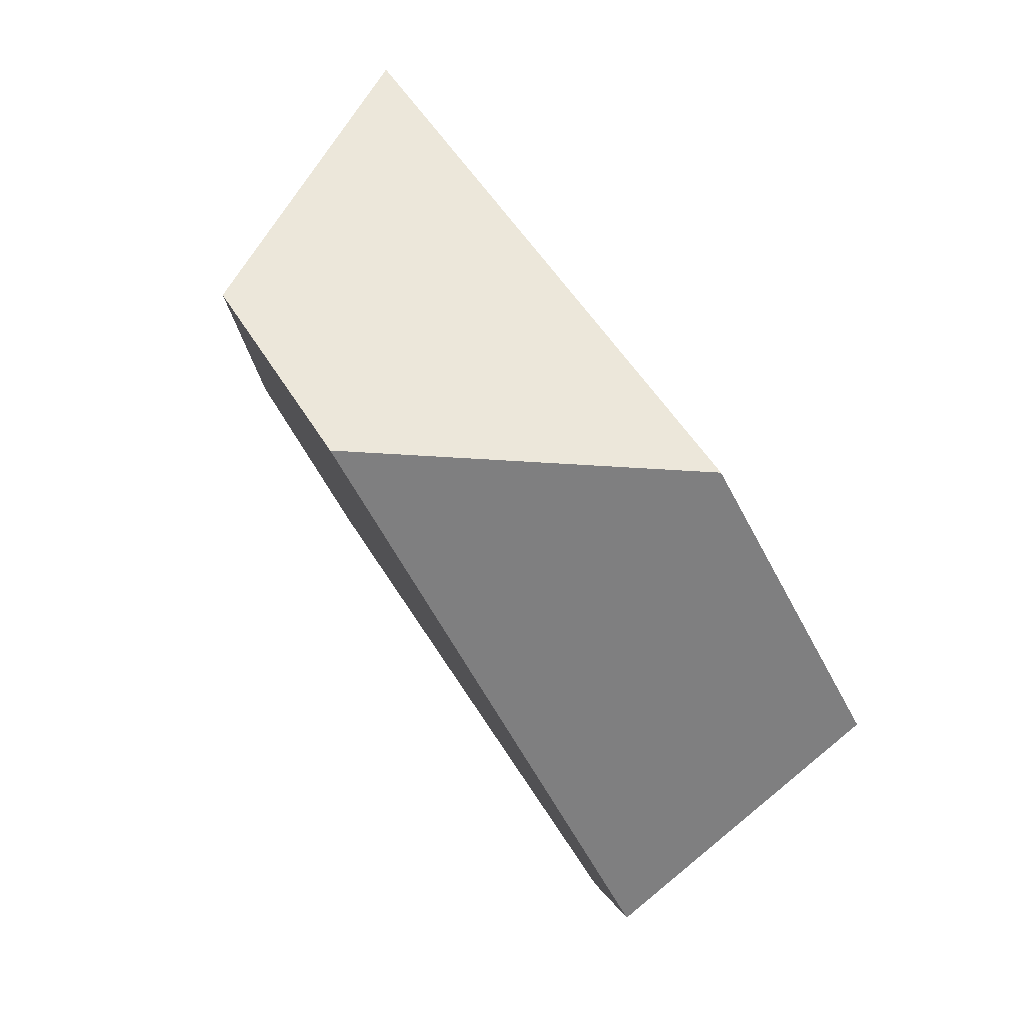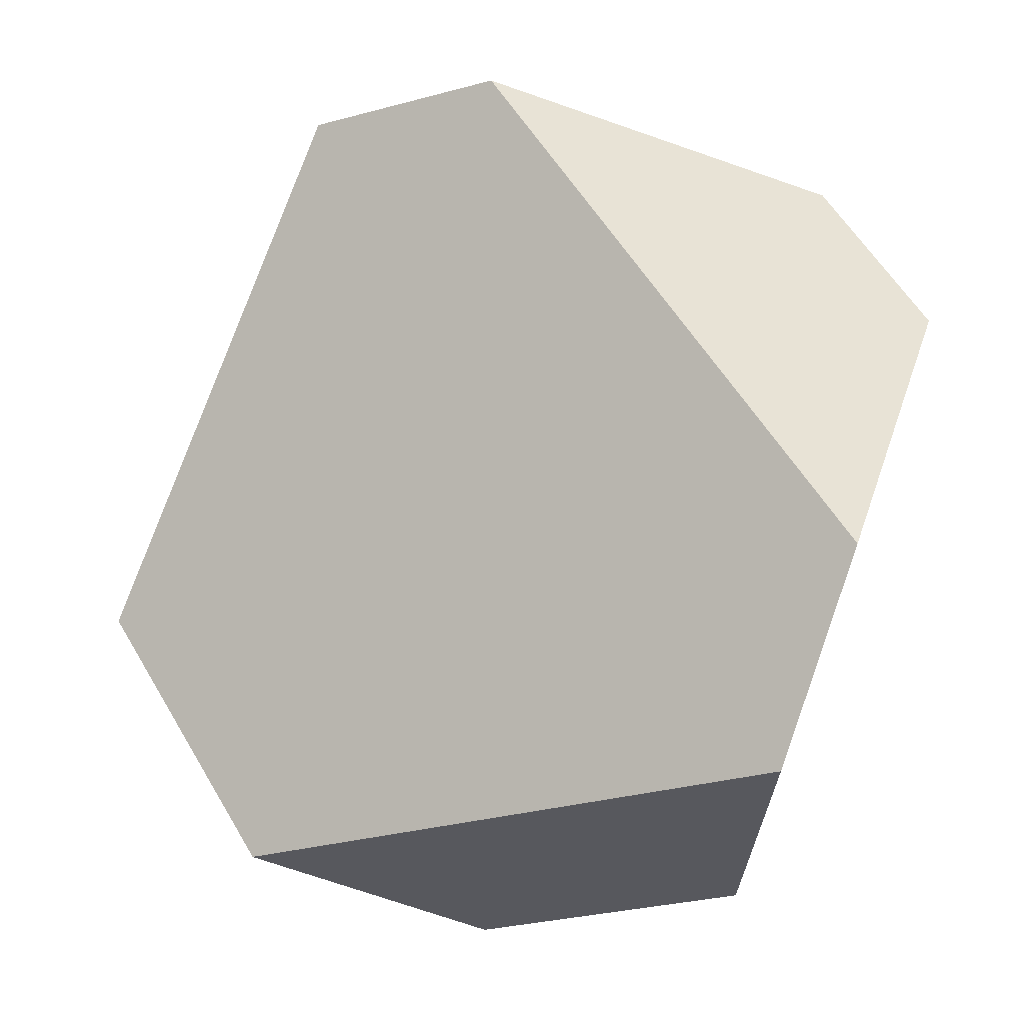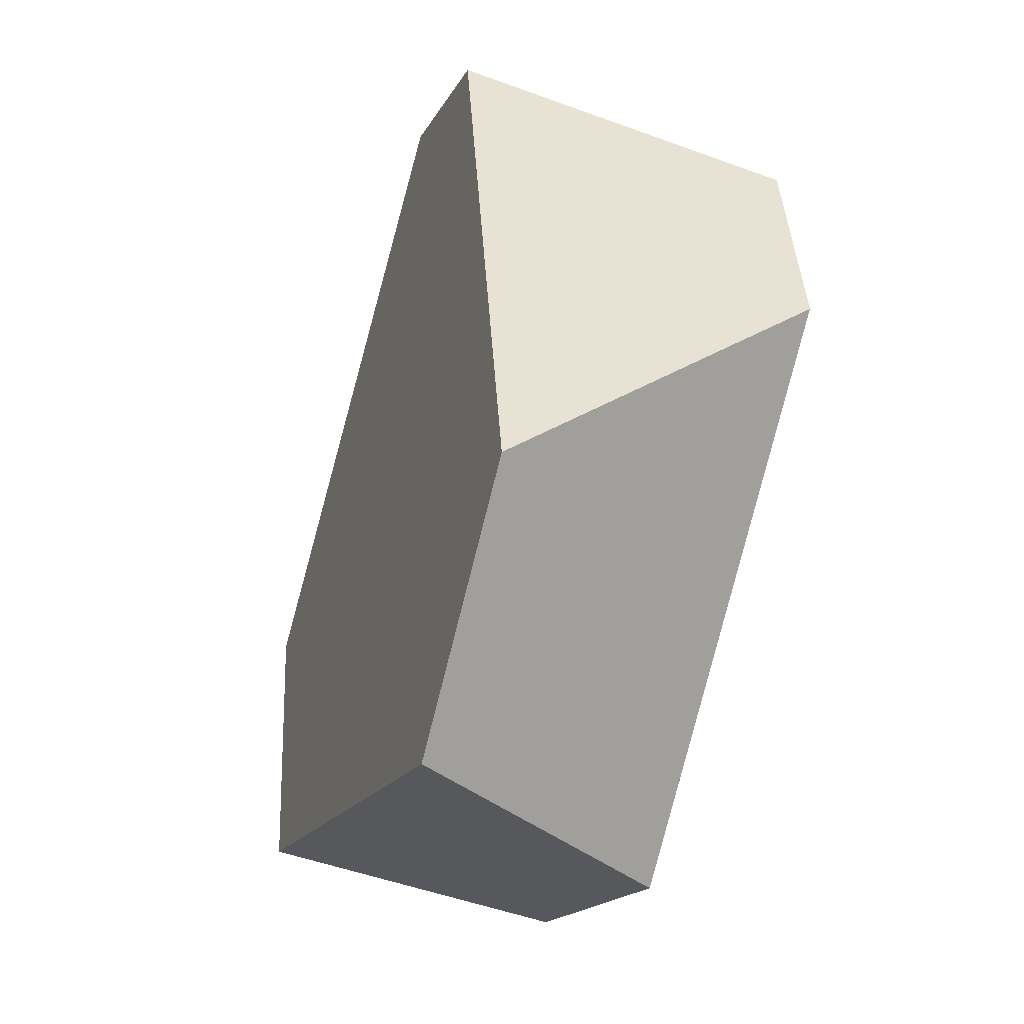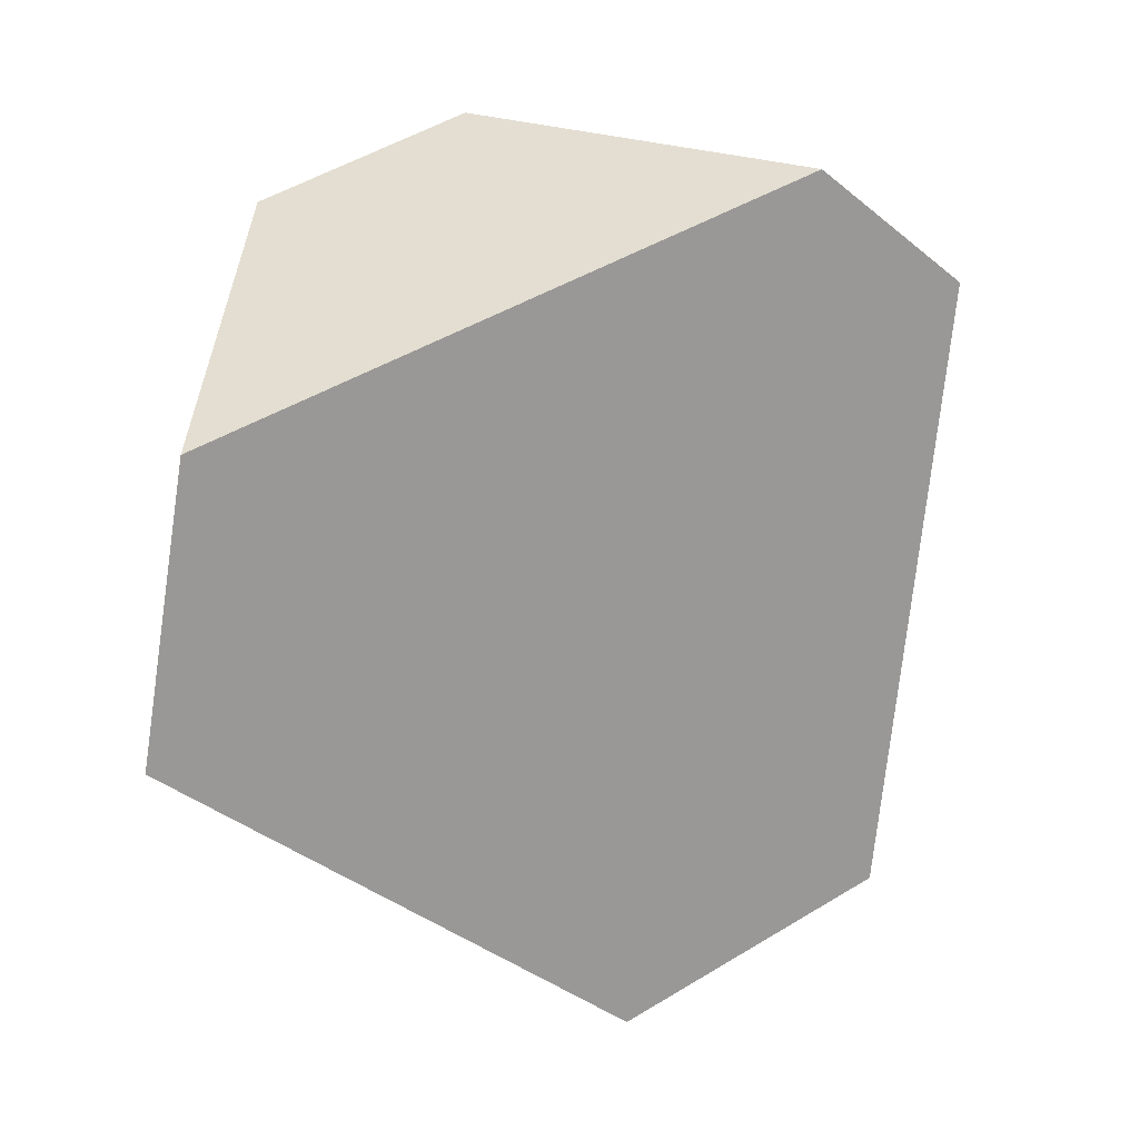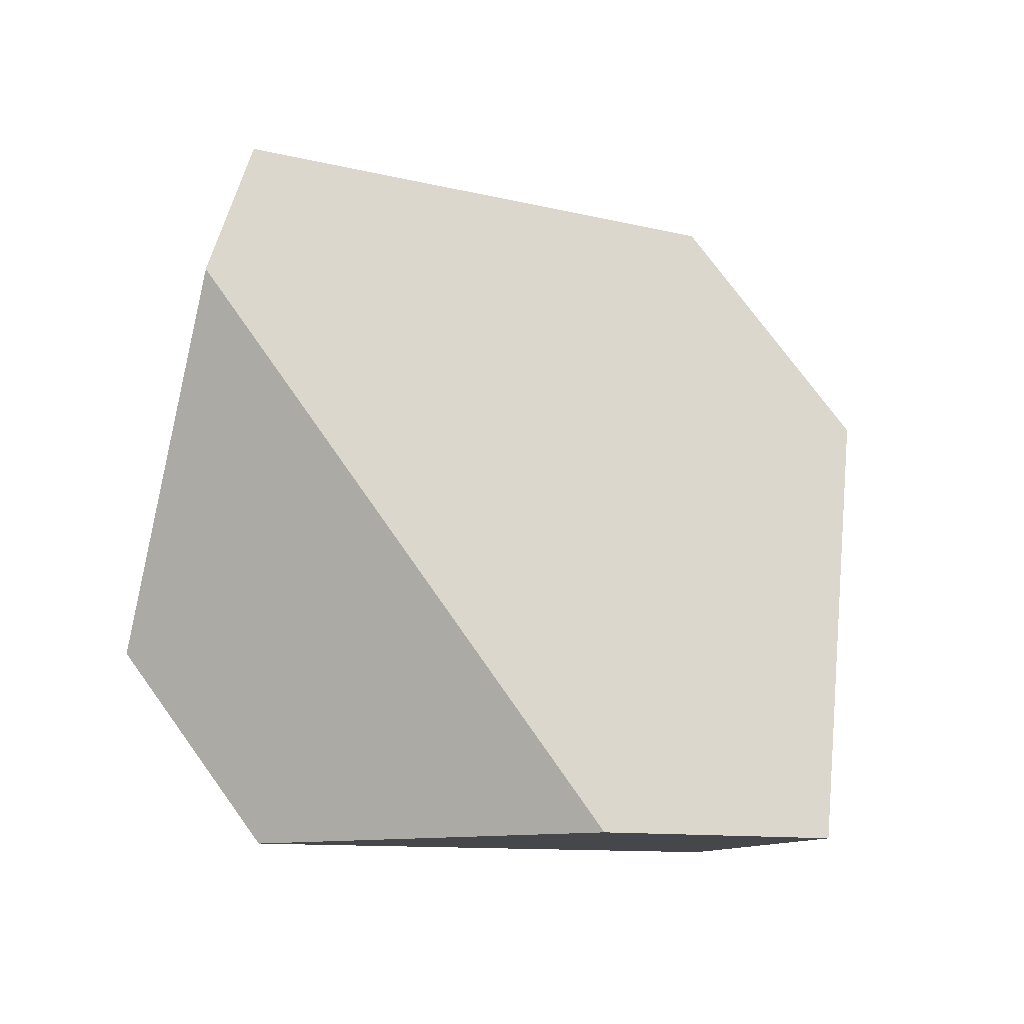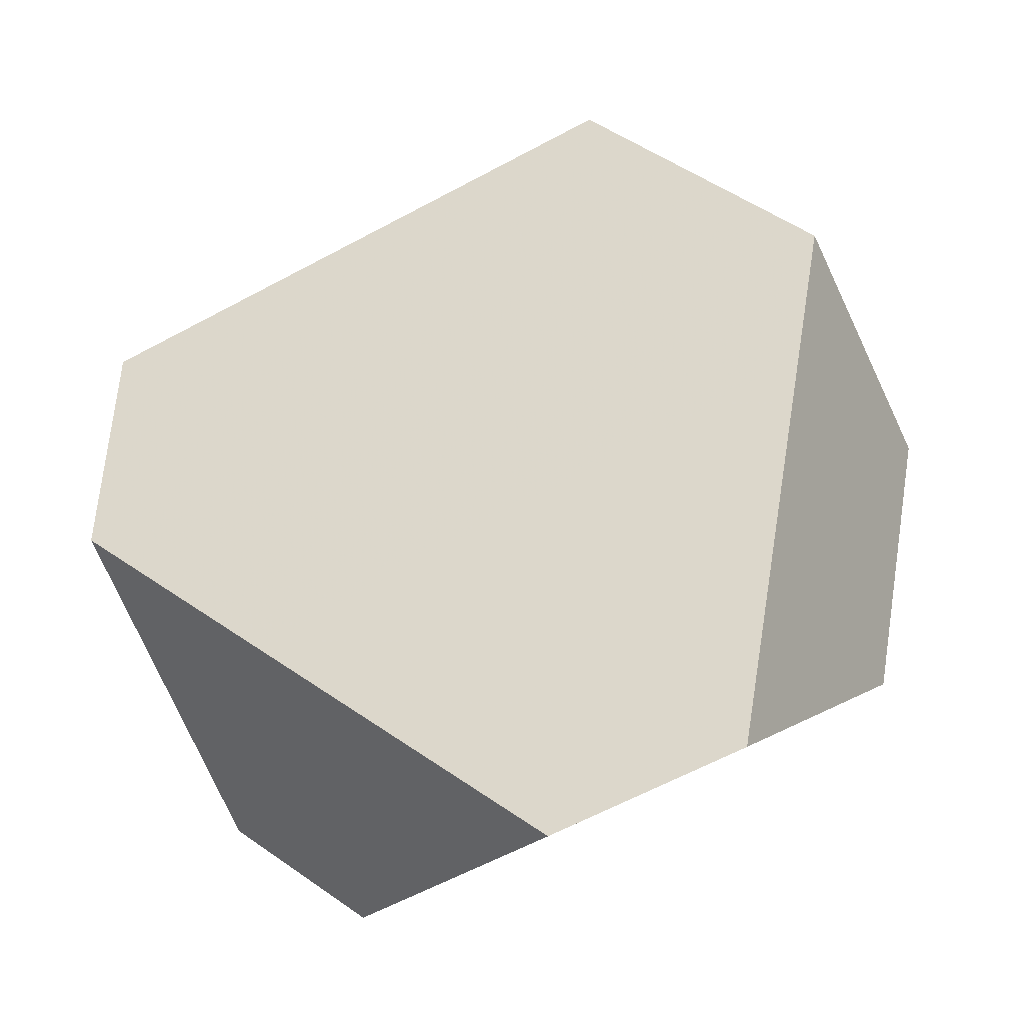
<metadata>
{"format":"obj","ext":"obj","renderer":"f3d","projection":"perspective","resolution":1024,"background":"white","views":[{"elev":-62.2,"azim":-56.9,"up":"+Z"},{"elev":-28.9,"azim":-145.3,"up":"+Z"},{"elev":47.9,"azim":93.3,"up":"+Z"},{"elev":-78.0,"azim":-101.1,"up":"+Y"},{"elev":-13.0,"azim":-35.0,"up":"+Z"},{"elev":78.3,"azim":-29.1,"up":"+Y"}]}
</metadata>
<code>
v -0.2751 0.3513 -0.2551
v -0.3202 0.2809 -0.2628
v -0.1857 0.2971 -0.2499
v -0.2299 0.3568 -0.2508
v -0.1469 0.2837 -0.2979
v -0.1526 0.33 -0.3464
v -0.1791 0.3075 -0.4041
v -0.1967 0.2414 -0.4063
v -0.2626 0.2348 -0.4089
v -0.3074 0.2946 -0.4091
v -0.3336 0.306 -0.3701
v -0.3377 0.2674 -0.2971
f 1 2 3
f 1 3 4
f 5 6 4
f 5 4 3
f 7 6 5
f 7 5 8
f 9 10 7
f 9 7 8
f 11 10 9
f 11 9 12
f 12 2 1
f 12 1 11
f 4 6 7
f 4 7 10
f 4 10 11
f 4 11 1
f 3 2 12
f 3 12 9
f 3 9 8
f 3 8 5

</code>
